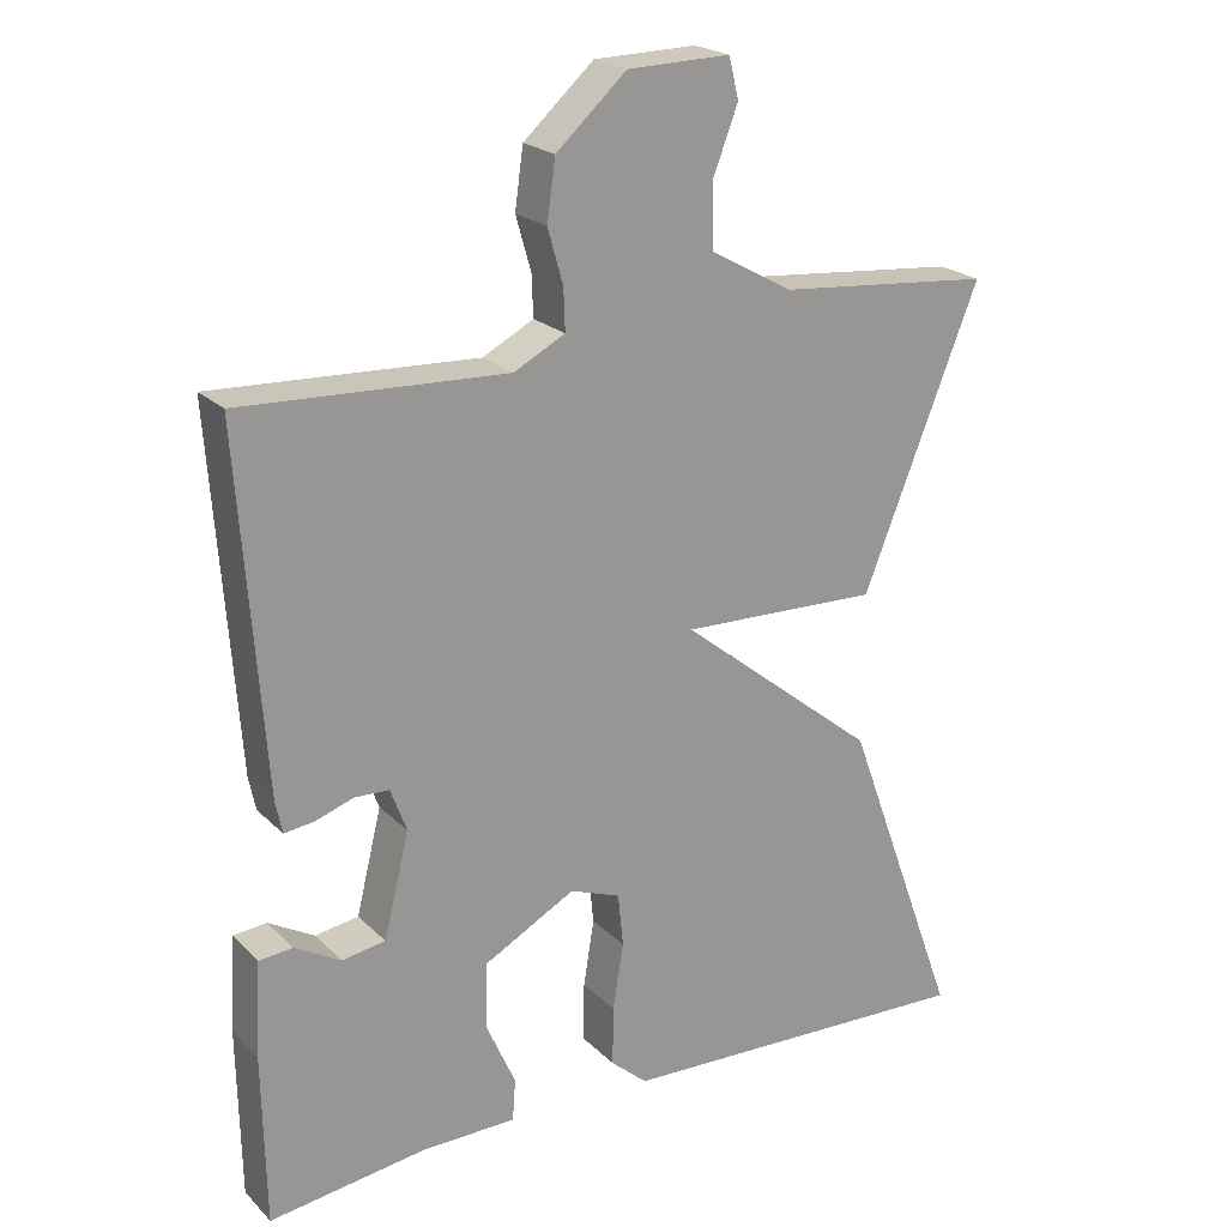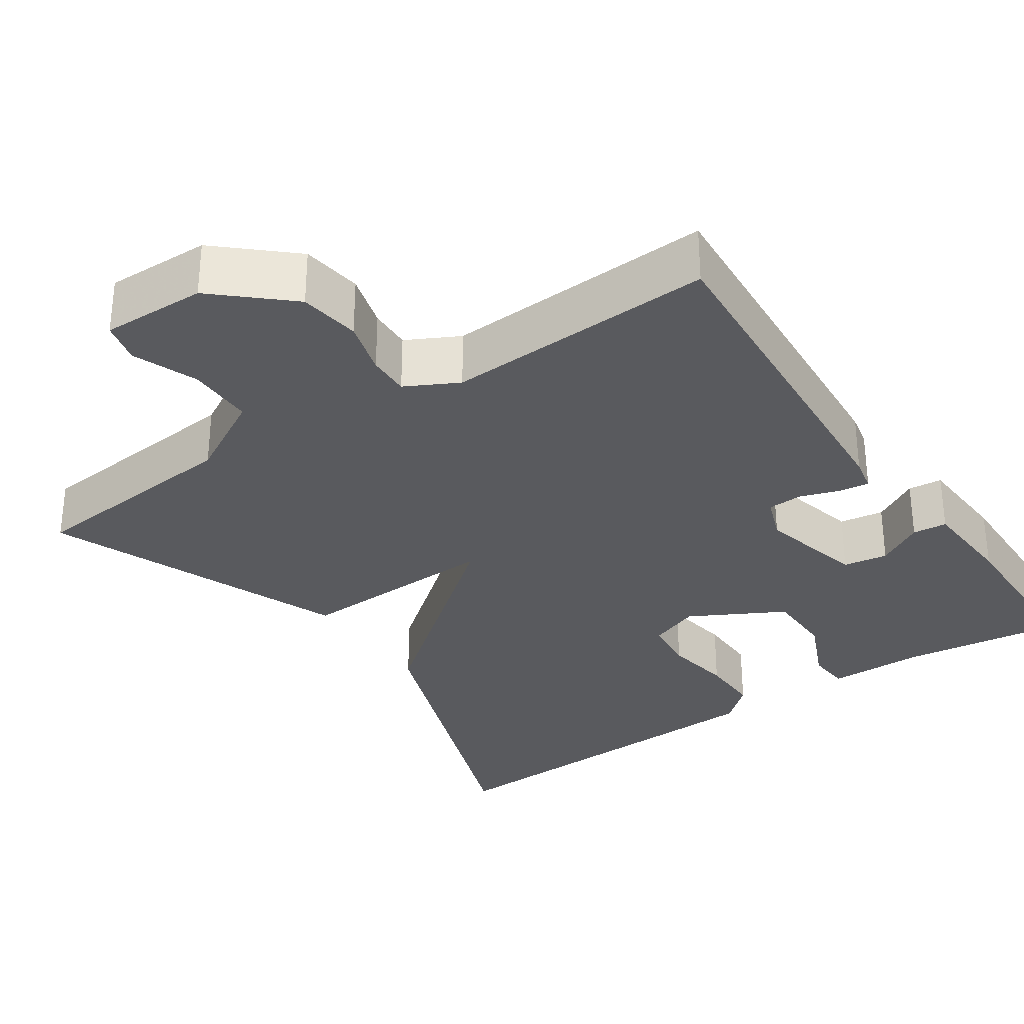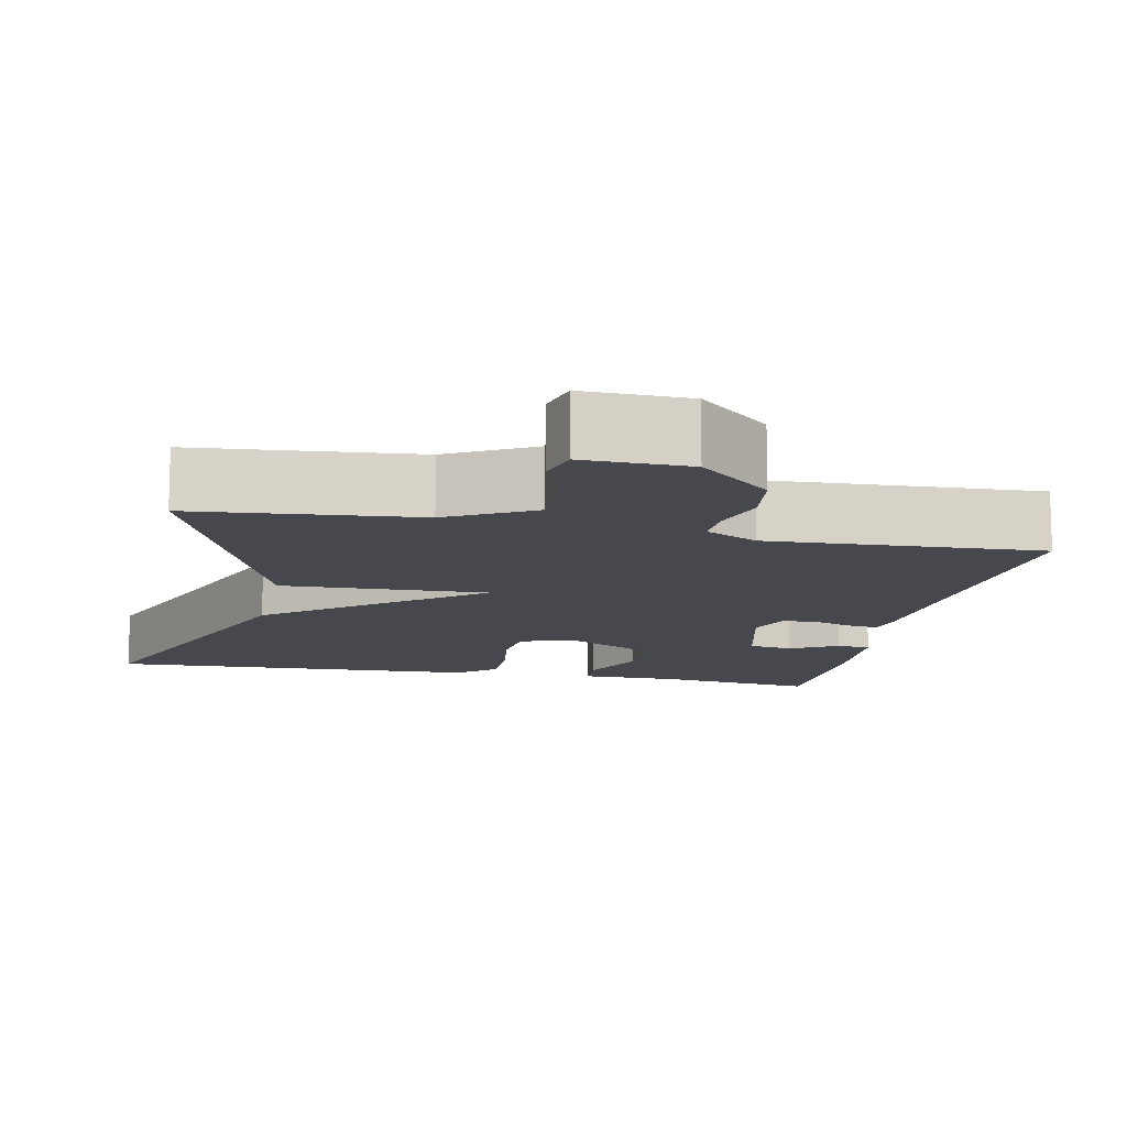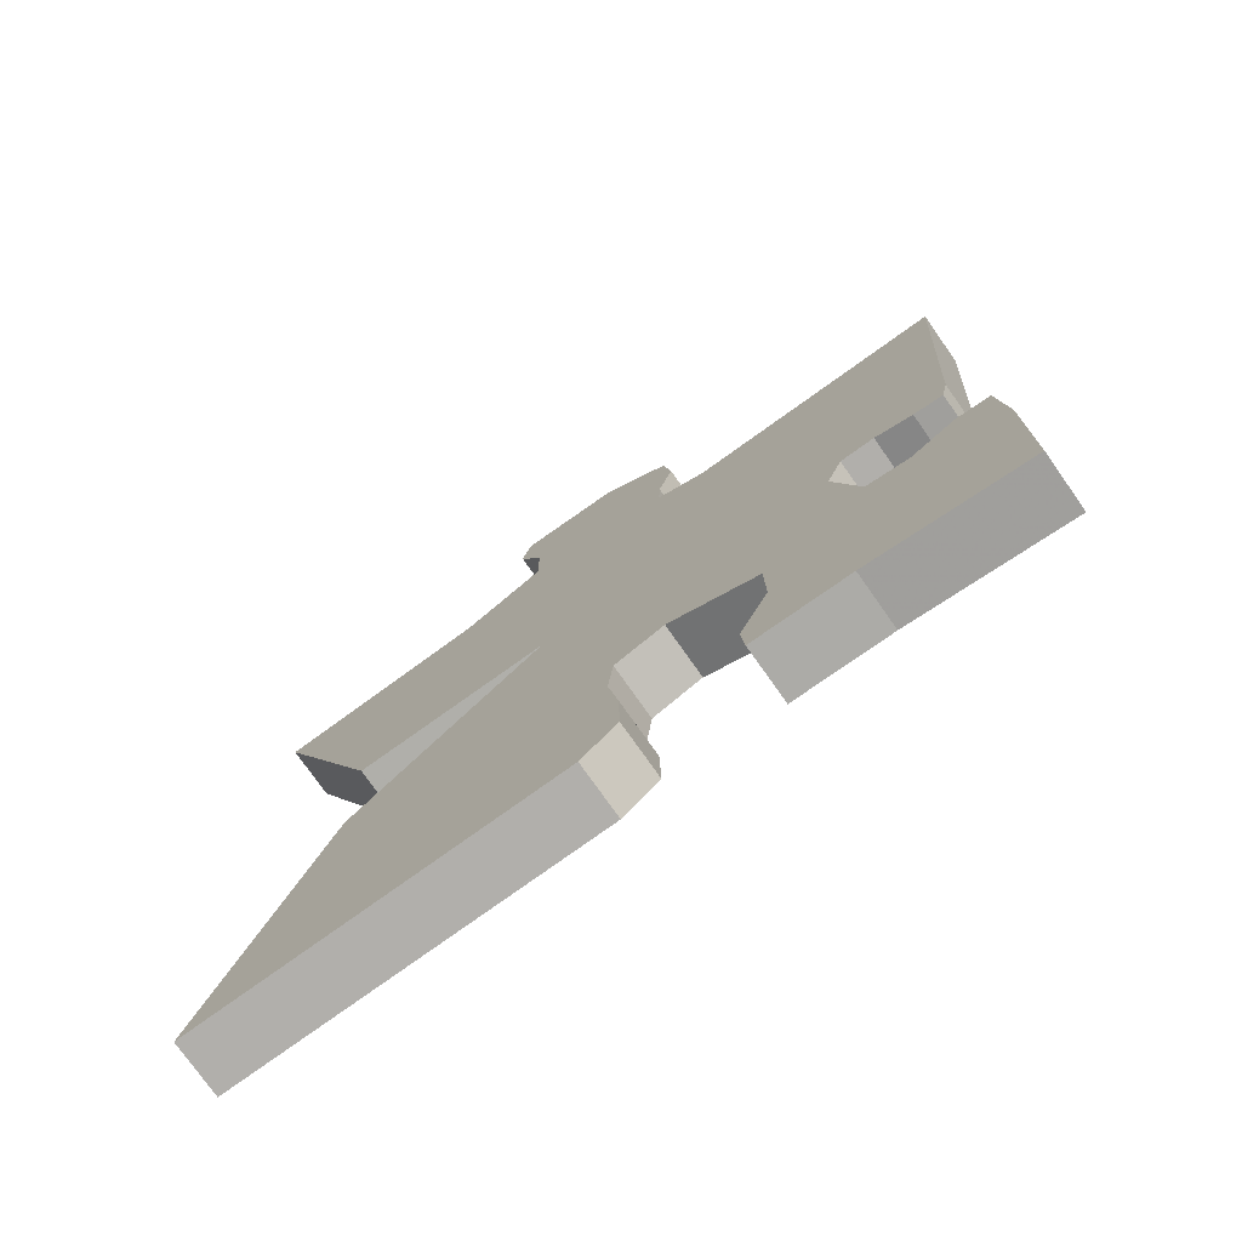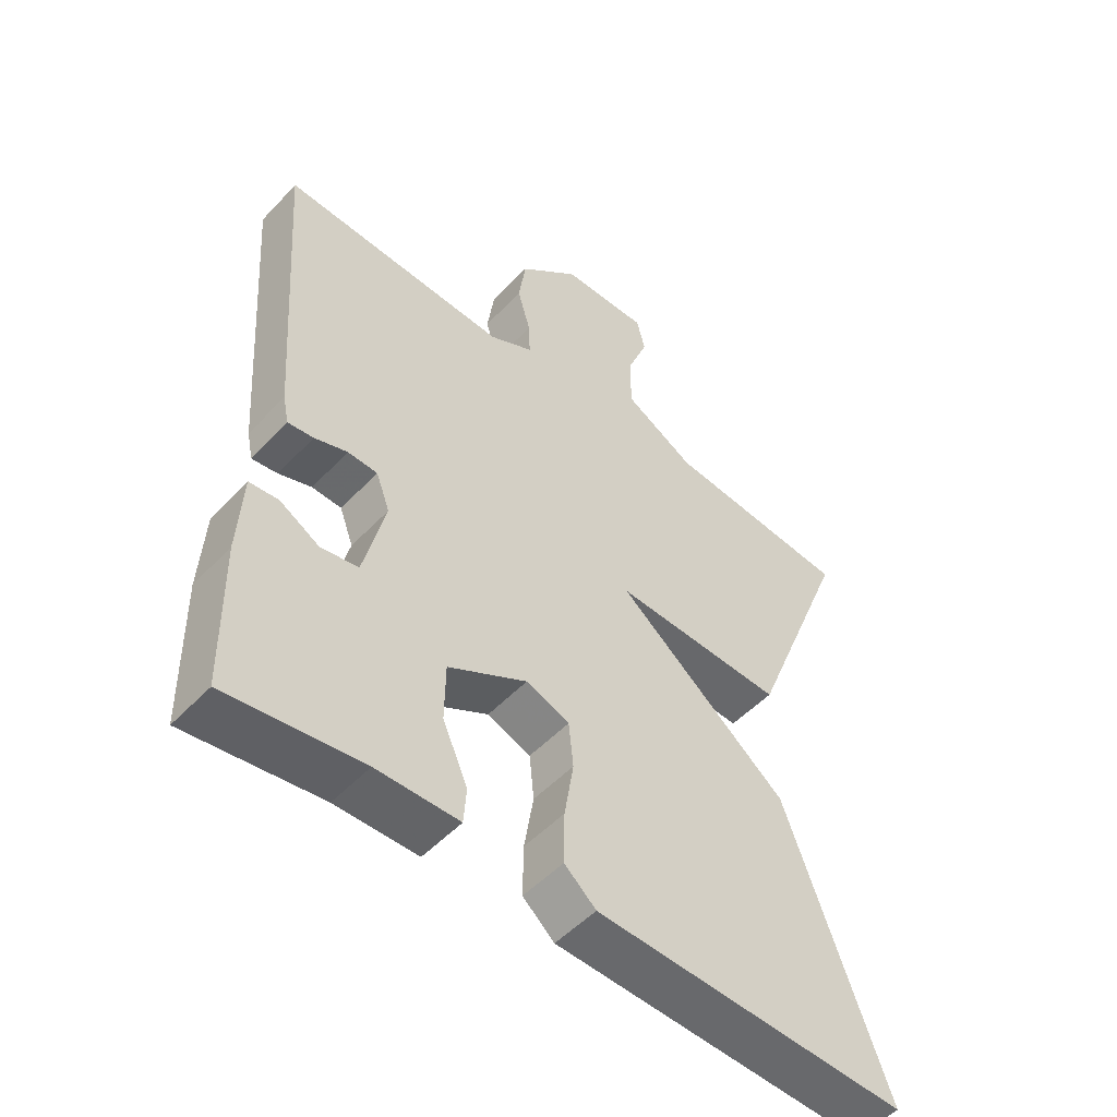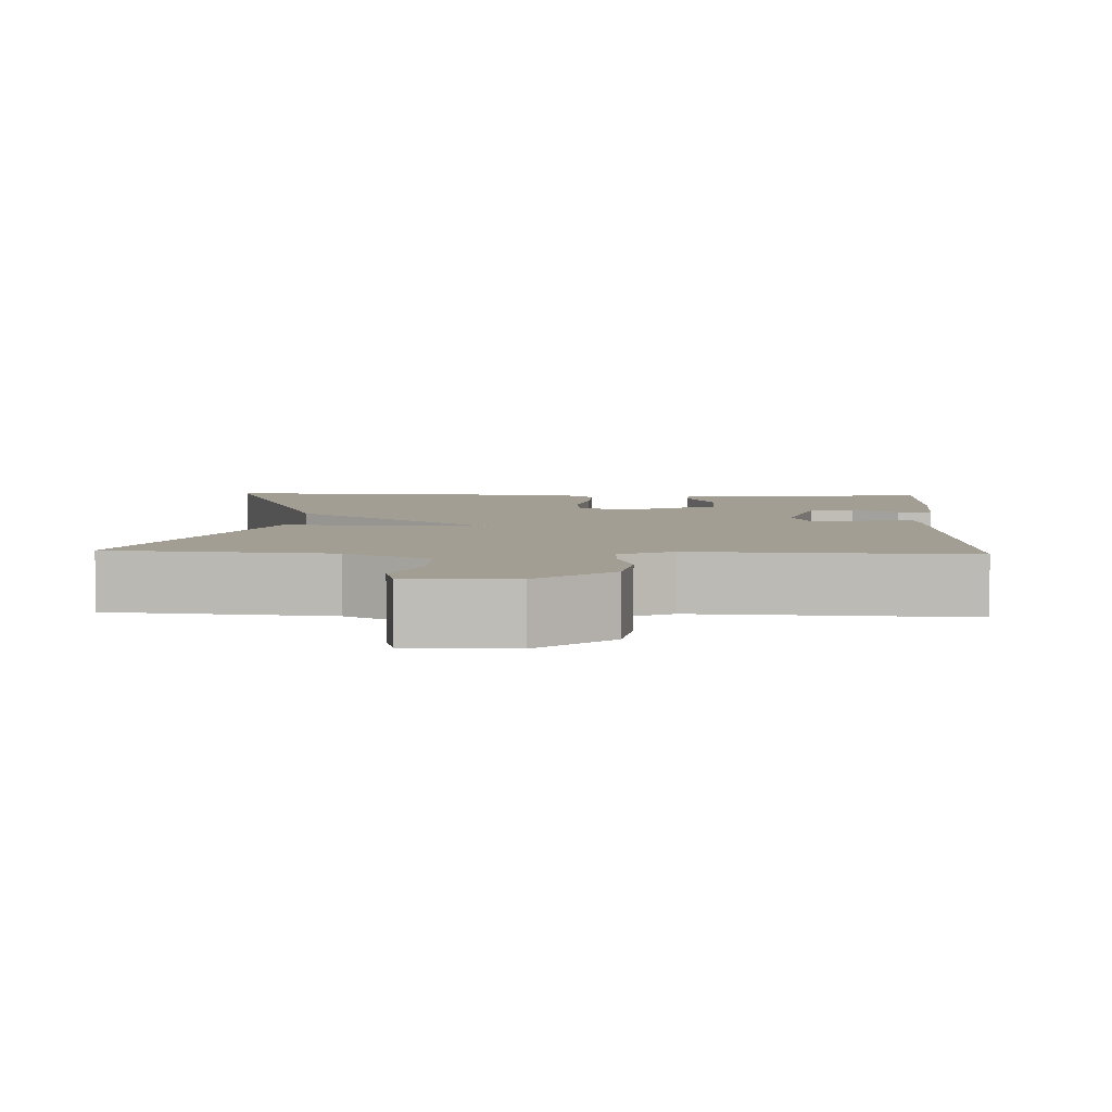
<metadata>
{"format":"obj","ext":"obj","renderer":"f3d","projection":"perspective","resolution":1024,"background":"white","views":[{"elev":21.8,"azim":148.1,"up":"+Z"},{"elev":-31.6,"azim":34.3,"up":"+Y"},{"elev":-11.8,"azim":-11.8,"up":"+Y"},{"elev":-76.6,"azim":35.2,"up":"+Z"},{"elev":-51.4,"azim":138.4,"up":"+Z"},{"elev":5.1,"azim":2.9,"up":"+Y"}]}
</metadata>
<code>
v -0.5 0.07 -0.5
v -0.347 0.07 -0.083
v -0.086 0.07 0.126
v -0.347 0.07 0.117
v -0.5 0.07 0.5
v -0.217 0.07 0.526
v -0.109 0.07 0.586
v -0.109 0.07 0.671
v -0.141 0.07 0.754
v -0.128 0.07 0.807
v 0.006 0.07 0.804
v 0.098 0.07 0.721
v 0.109 0.07 0.643
v 0.089 0.07 0.573
v 0.087 0.07 0.519
v 0.154 0.07 0.484
v 0.5 0.07 0.5
v 0.467 0.07 0.04
v 0.458 0.07 -0.003
v 0.419 0.07 0.002
v 0.369 0.07 0.019
v 0.324 0.07 0.017
v 0.303 0.07 -0.039
v 0.336 0.07 -0.174
v 0.393 0.07 -0.183
v 0.453 0.07 -0.149
v 0.497 0.07 -0.153
v 0.504 0.07 -0.277
v 0.5 0.07 -0.5
v 0.295 0.07 -0.473
v 0.17 0.07 -0.472
v 0.166 0.07 -0.417
v 0.204 0.07 -0.332
v 0.203 0.07 -0.244
v 0.083 0.07 -0.179
v 0.017 0.07 -0.204
v 0.01 0.07 -0.273
v 0.024 0.07 -0.36
v 0.025 0.07 -0.438
v -0.023 0.07 -0.48
v -0.5 0 -0.5
v -0.347 0 -0.083
v -0.086 0 0.126
v -0.347 0 0.117
v -0.5 0 0.5
v -0.217 0 0.526
v -0.109 0 0.586
v -0.109 0 0.671
v -0.141 0 0.754
v -0.128 0 0.807
v 0.006 0 0.804
v 0.098 0 0.721
v 0.109 0 0.643
v 0.089 0 0.573
v 0.087 0 0.519
v 0.154 0 0.484
v 0.5 0 0.5
v 0.467 0 0.04
v 0.458 0 -0.003
v 0.419 0 0.002
v 0.369 0 0.019
v 0.324 0 0.017
v 0.303 0 -0.039
v 0.336 0 -0.174
v 0.393 0 -0.183
v 0.453 0 -0.149
v 0.497 0 -0.153
v 0.504 0 -0.277
v 0.5 0 -0.5
v 0.295 0 -0.473
v 0.17 0 -0.472
v 0.166 0 -0.417
v 0.204 0 -0.332
v 0.203 0 -0.244
v 0.083 0 -0.179
v 0.017 0 -0.204
v 0.01 0 -0.273
v 0.024 0 -0.36
v 0.025 0 -0.438
v -0.023 0 -0.48
f 1 2 3
f 40 1 3
f 39 40 3
f 38 39 3
f 37 38 3
f 36 37 3
f 35 36 3
f 34 35 3
f 30 31 32 33
f 29 30 33
f 28 29 33
f 27 28 33
f 26 27 33
f 25 26 33
f 24 25 33 34
f 23 24 34 3
f 19 20 21
f 18 19 21
f 17 18 21
f 16 17 21
f 15 16 21 22
f 12 13 14
f 11 12 14
f 10 11 14
f 9 10 14
f 8 9 14
f 7 8 14 15
f 22 23 3
f 15 22 3
f 7 15 3
f 6 7 3
f 3 4 5 6
f 43 42 41
f 43 41 80
f 43 80 79
f 43 79 78
f 43 78 77
f 43 77 76
f 43 76 75
f 43 75 74
f 73 72 71 70
f 73 70 69
f 73 69 68
f 73 68 67
f 73 67 66
f 73 66 65
f 74 73 65 64
f 43 74 64 63
f 61 60 59
f 61 59 58
f 61 58 57
f 61 57 56
f 62 61 56 55
f 54 53 52
f 54 52 51
f 54 51 50
f 54 50 49
f 54 49 48
f 55 54 48 47
f 43 63 62
f 43 62 55
f 43 55 47
f 43 47 46
f 46 45 44 43
f 1 41 42 2
f 2 42 43 3
f 3 43 44 4
f 4 44 45 5
f 5 45 46 6
f 6 46 47 7
f 7 47 48 8
f 8 48 49 9
f 9 49 50 10
f 10 50 51 11
f 11 51 52 12
f 12 52 53 13
f 13 53 54 14
f 14 54 55 15
f 15 55 56 16
f 16 56 57 17
f 17 57 58 18
f 18 58 59 19
f 19 59 60 20
f 20 60 61 21
f 21 61 62 22
f 22 62 63 23
f 23 63 64 24
f 24 64 65 25
f 25 65 66 26
f 26 66 67 27
f 27 67 68 28
f 28 68 69 29
f 29 69 70 30
f 30 70 71 31
f 31 71 72 32
f 32 72 73 33
f 33 73 74 34
f 34 74 75 35
f 35 75 76 36
f 36 76 77 37
f 37 77 78 38
f 38 78 79 39
f 39 79 80 40
f 40 80 41 1

</code>
